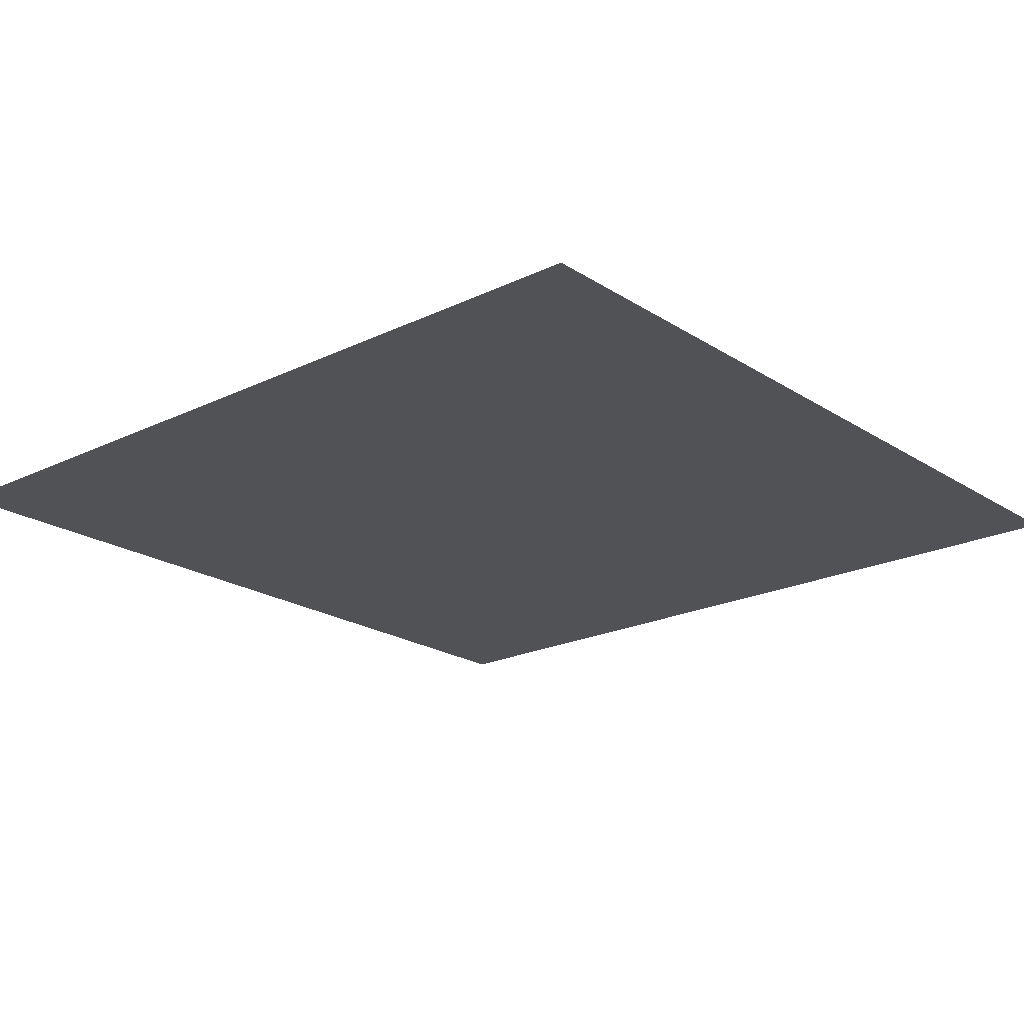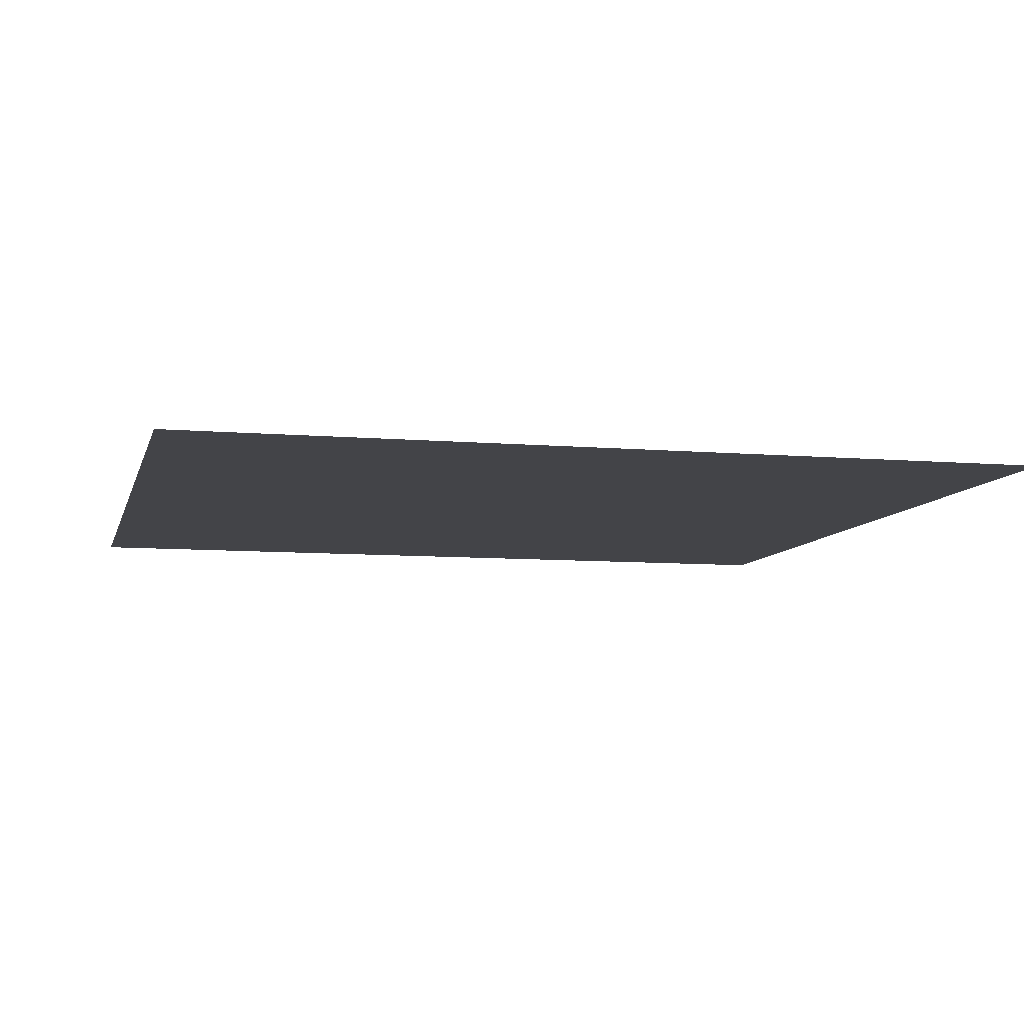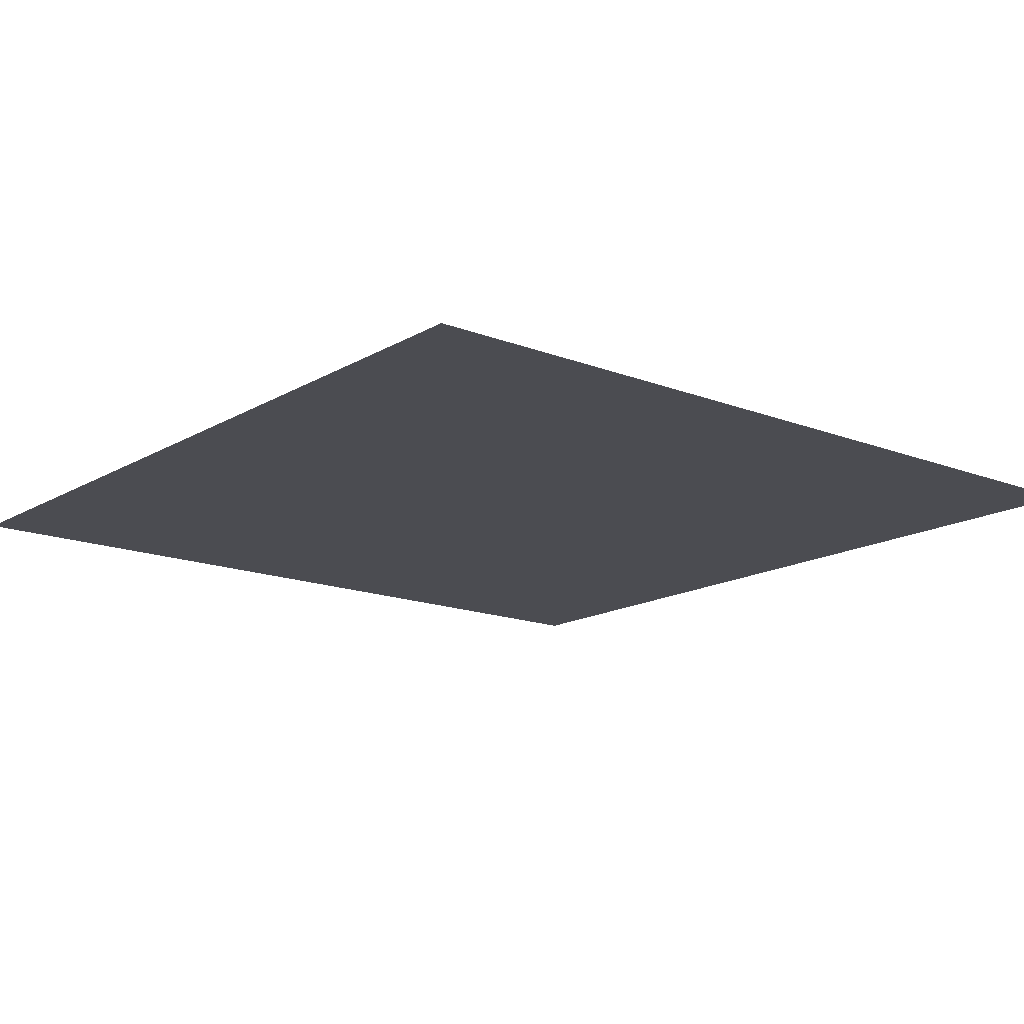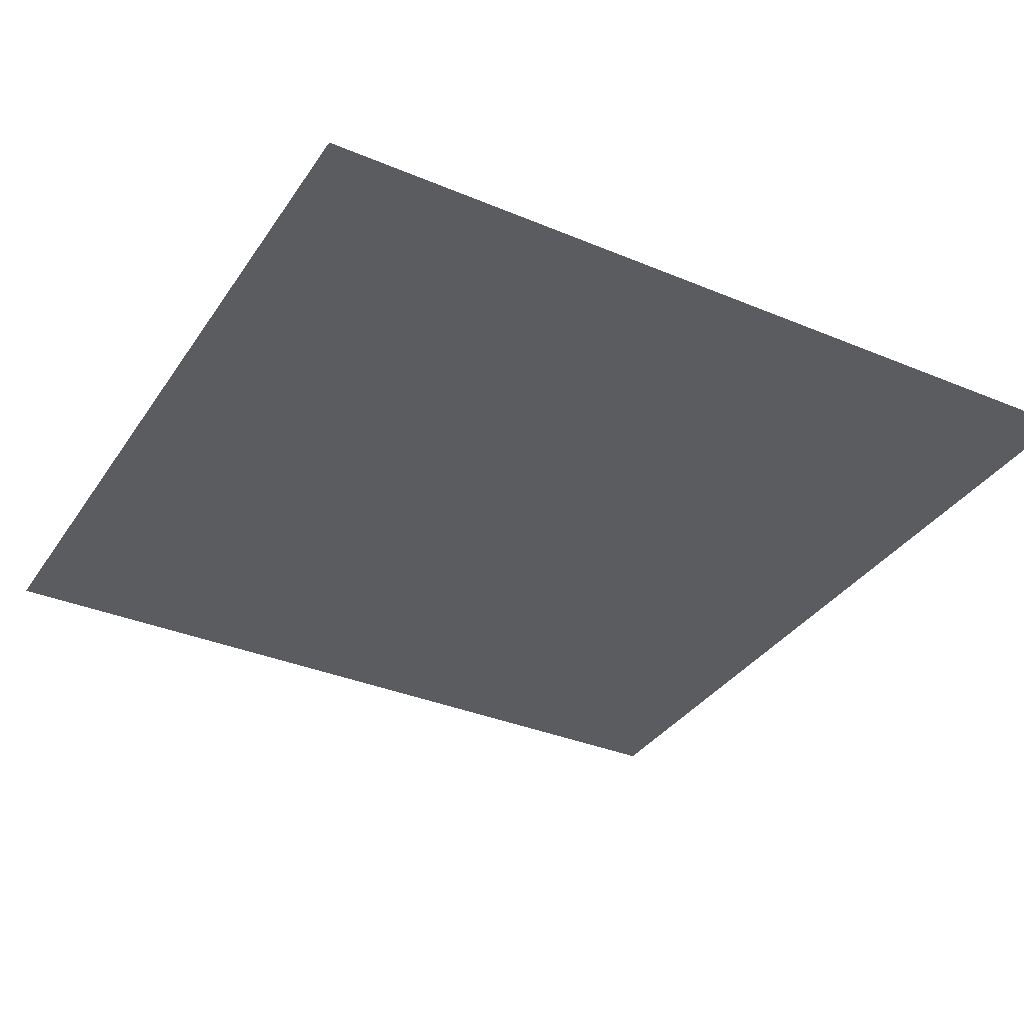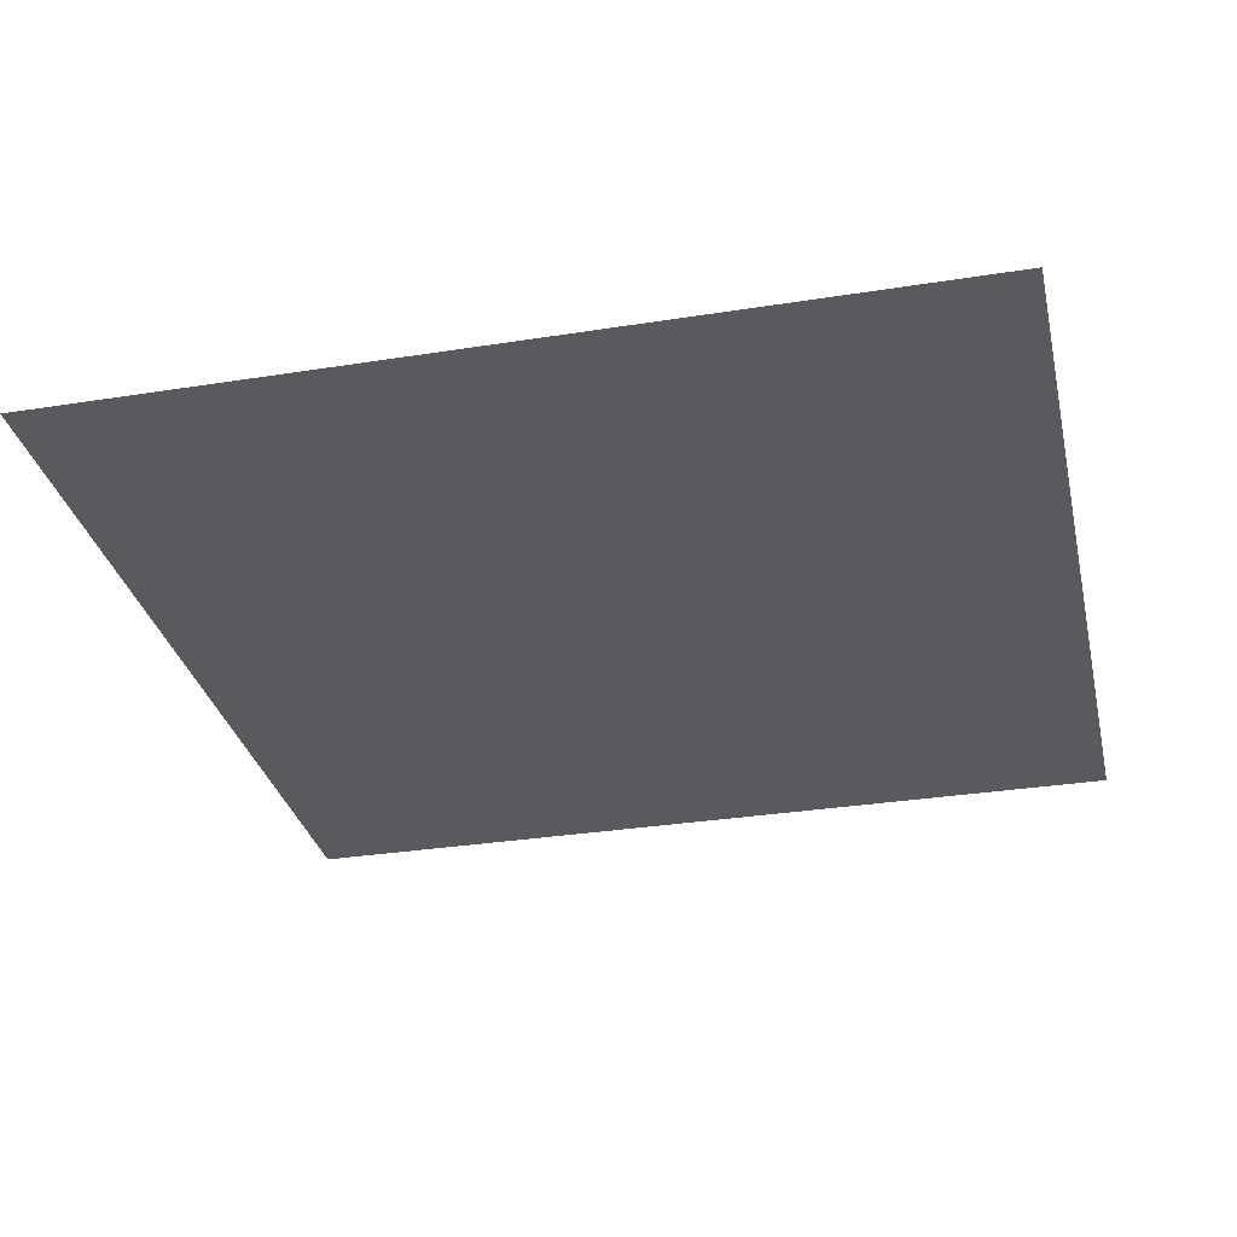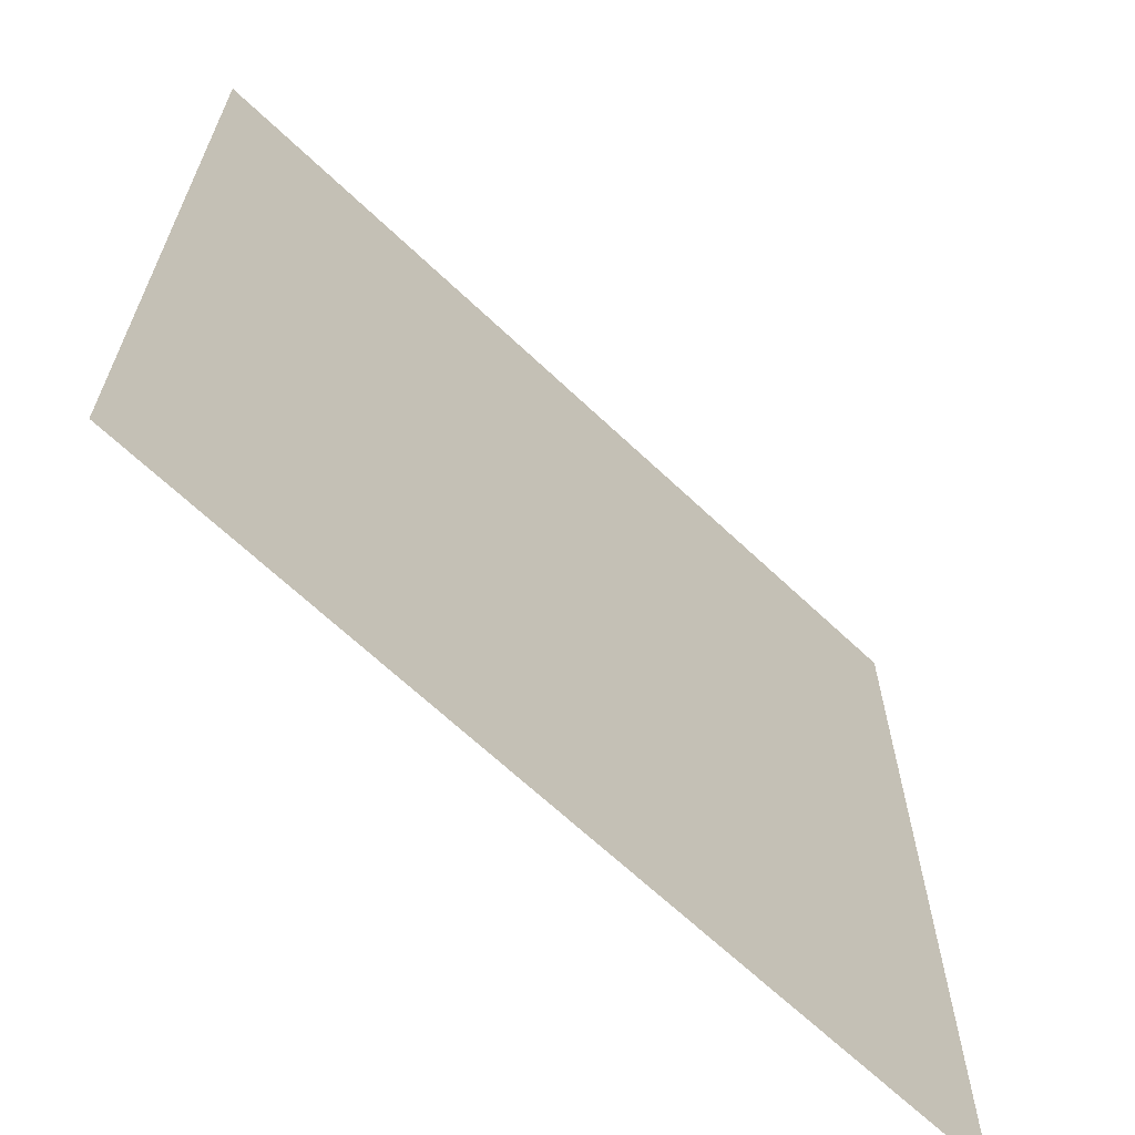
<metadata>
{"format":"obj","ext":"obj","renderer":"f3d","projection":"perspective","resolution":1024,"background":"white","views":[{"elev":-20.8,"azim":41.0,"up":"+Z"},{"elev":-8.2,"azim":76.6,"up":"+Z"},{"elev":-15.5,"azim":-129.3,"up":"+Z"},{"elev":-34.9,"azim":-29.2,"up":"+Z"},{"elev":-31.6,"azim":12.7,"up":"+Z"},{"elev":-66.1,"azim":-43.6,"up":"+Y"}]}
</metadata>
<code>
o AlarmClock_30_AlarmClock_30_0_GeomSubset_1
v -0.0005 0.003293 -0.3287
v 0.0005 0.003293 -0.3287
v -0.0005 0.004293 -0.3287
v 0.0005 0.004293 -0.3287
v -0.0005 0.003293 -0.3287
v 0.0005 0.003293 -0.3287
v -0.0005 0.004293 -0.3287
v 0.0005 0.004293 -0.3287
v -0.0005 0.003293 -0.3287
v 0.0005 0.003293 -0.3287
v -0.0005 0.004293 -0.3287
v 0.0005 0.004293 -0.3287
v -0.0005 0.003293 -0.3287
v 0.0005 0.003293 -0.3287
v -0.0005 0.004293 -0.3287
v 0.0005 0.004293 -0.3287
v -0.0005 0.003293 -0.3287
v 0.0005 0.003293 -0.3287
v -0.0005 0.004293 -0.3287
v 0.0005 0.004293 -0.3287
v -0.09797 -0.03845 -0.04546
v -0.09802 -0.03962 -0.04294
v -0.0999 -0.03782 -0.04363
v 0.0999 -0.03782 -0.04363
v 0.09797 -0.03961 -0.04289
v 0.09797 -0.03845 -0.04546
v -0.0999 0.002793 0.07389
v -0.09797 0.001005 0.07463
v -0.09797 0.003425 0.07572
v 0.09797 0.003425 0.07572
v 0.09791 0.000987 0.07457
v 0.0999 0.002793 0.07389
v -0.09684 0.01596 0.06781
v -0.0999 0.01445 0.0695
v -0.09806 0.01512 0.07127
v 0.09684 0.01596 0.0678
v 0.09803 0.01509 0.07128
v 0.0999 0.0145 0.06952
v -0.09637 -0.0242 -0.04806
v -0.09798 -0.02683 -0.04988
v -0.0999 -0.02617 -0.04815
v 0.09637 -0.0242 -0.04806
v 0.0999 -0.02619 -0.04809
v 0.09803 -0.02679 -0.0499
v -0.03185 -0.002764 0.007708
v -0.03311 -0.003839 0.01069
v -0.02992 -0.001773 0.009617
v 0.02992 -0.001773 0.009617
v 0.03308 -0.003848 0.01066
v 0.03185 -0.002764 0.007707
v 0.03187 -0.005491 0.000148
v 0.03281 -0.008394 -0.002462
v 0.02999 -0.006519 -0.00173
v -0.03001 -0.006482 -0.001647
v -0.03285 -0.008359 -0.002359
v -0.03188 -0.005462 0.00023
v -0.03184 0.01766 0.000424
v -0.03184 0.01047 0.007613
v -0.02995 0.01253 0.009617
v -0.02995 0.01963 0.002519
v 0.02995 0.01963 0.002519
v 0.02999 0.01257 0.009617
v 0.03184 0.01054 0.007649
v 0.03184 0.01766 0.000424
v 0.03184 0.01059 -0.006749
v 0.03184 0.00342 0.000409
v 0.02993 0.001518 -0.001583
v 0.02992 0.008642 -0.008685
v -0.02992 0.008642 -0.008682
v -0.02995 0.001542 -0.001571
v -0.03185 0.003416 0.000389
v -0.03184 0.01059 -0.006749
v -0.03288 0.02056 -0.06721
v -0.03184 0.01772 -0.0653
v -0.02994 0.01963 -0.06531
v 0.03288 0.02056 -0.06721
v 0.02992 0.01963 -0.06529
v 0.03184 0.01774 -0.06532
v 0.03274 0.007569 -0.06721
v 0.03184 0.01056 -0.06529
v 0.02995 0.008642 -0.06532
v -0.03274 0.007569 -0.06721
v -0.02993 0.008642 -0.0653
v -0.03184 0.01055 -0.0653
v -0.05026 0.03644 -0.06721
v -0.05128 0.03899 -0.06901
v -0.05346 0.03723 -0.06901
v 0.05346 0.03723 -0.06901
v 0.05132 0.03899 -0.06897
v 0.0503 0.03645 -0.06721
v 0.05152 0.03706 -0.07868
v 0.05115 0.03899 -0.07675
v 0.05349 0.0371 -0.07675
v -0.05349 0.0371 -0.07675
v -0.05133 0.03899 -0.07692
v -0.05152 0.03706 -0.07868
v 0.06689 -0.03502 -0.06908
v 0.06857 -0.03301 -0.06903
v 0.06557 -0.03099 -0.06721
v 0.06655 -0.03304 -0.07868
v 0.06855 -0.03291 -0.07676
v 0.06684 -0.03502 -0.07676
v -0.06856 -0.03295 -0.06908
v -0.06695 -0.03502 -0.06903
v -0.06557 -0.03099 -0.06721
v -0.06655 -0.03304 -0.07868
v -0.06684 -0.03502 -0.07676
v -0.06855 -0.03291 -0.07676
v 0.08802 -0.03098 -0.01792
v -0.08807 -0.03099 -0.01796
v 0.08798 -0.002259 0.06518
v -0.08803 -0.002242 0.06523
v 0.08509 -0.02637 -0.01524
v -0.08515 -0.02638 -0.01527
v 0.08506 -0.000434 0.0598
v -0.08511 -0.000421 0.05985
v 0.03184 0.01514 0.004888
v 0.03184 0.008049 -0.002318
v 0.02992 0.006122 -0.004282
v -0.02994 0.006133 -0.004275
v -0.03184 0.008045 -0.002328
v -0.03184 0.0151 0.00487
v -0.02995 0.01712 0.00692
v 0.02997 0.01714 0.00692
f 5 6 8 7

</code>
